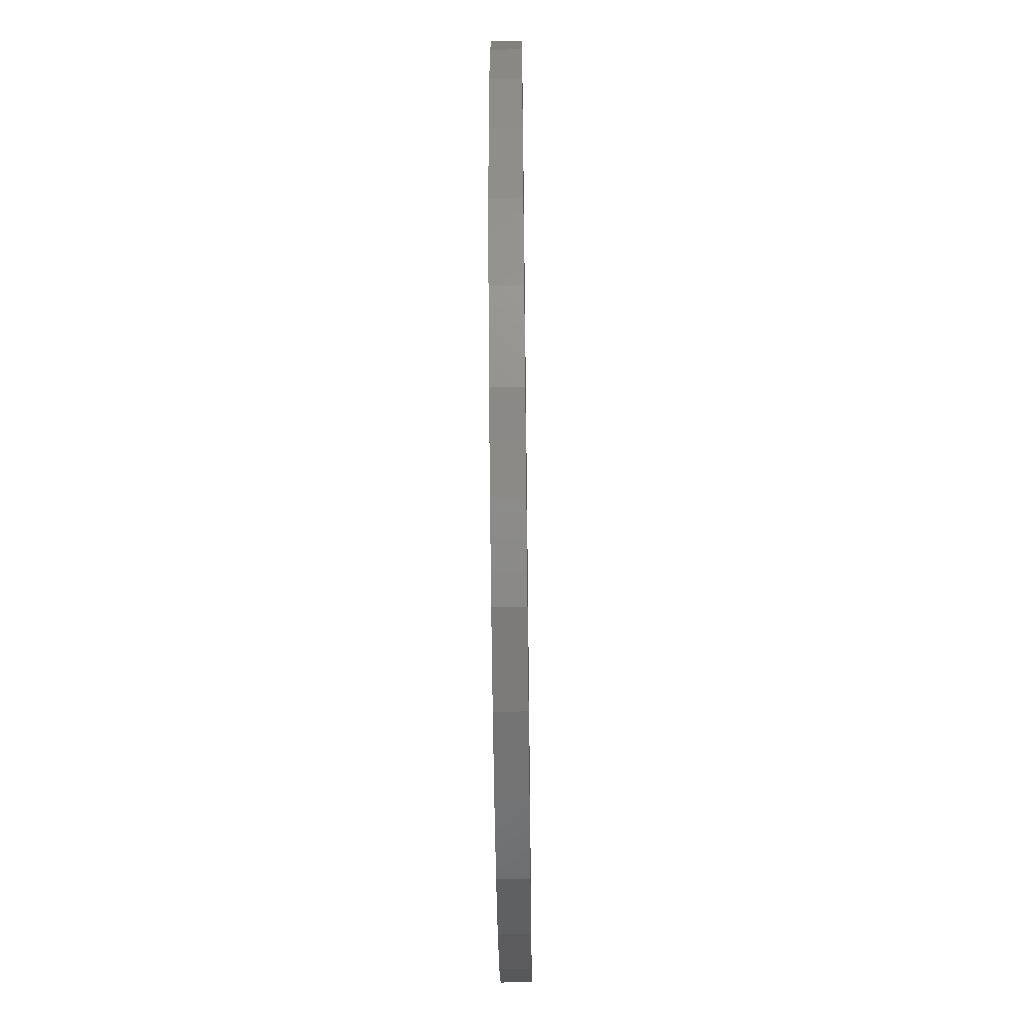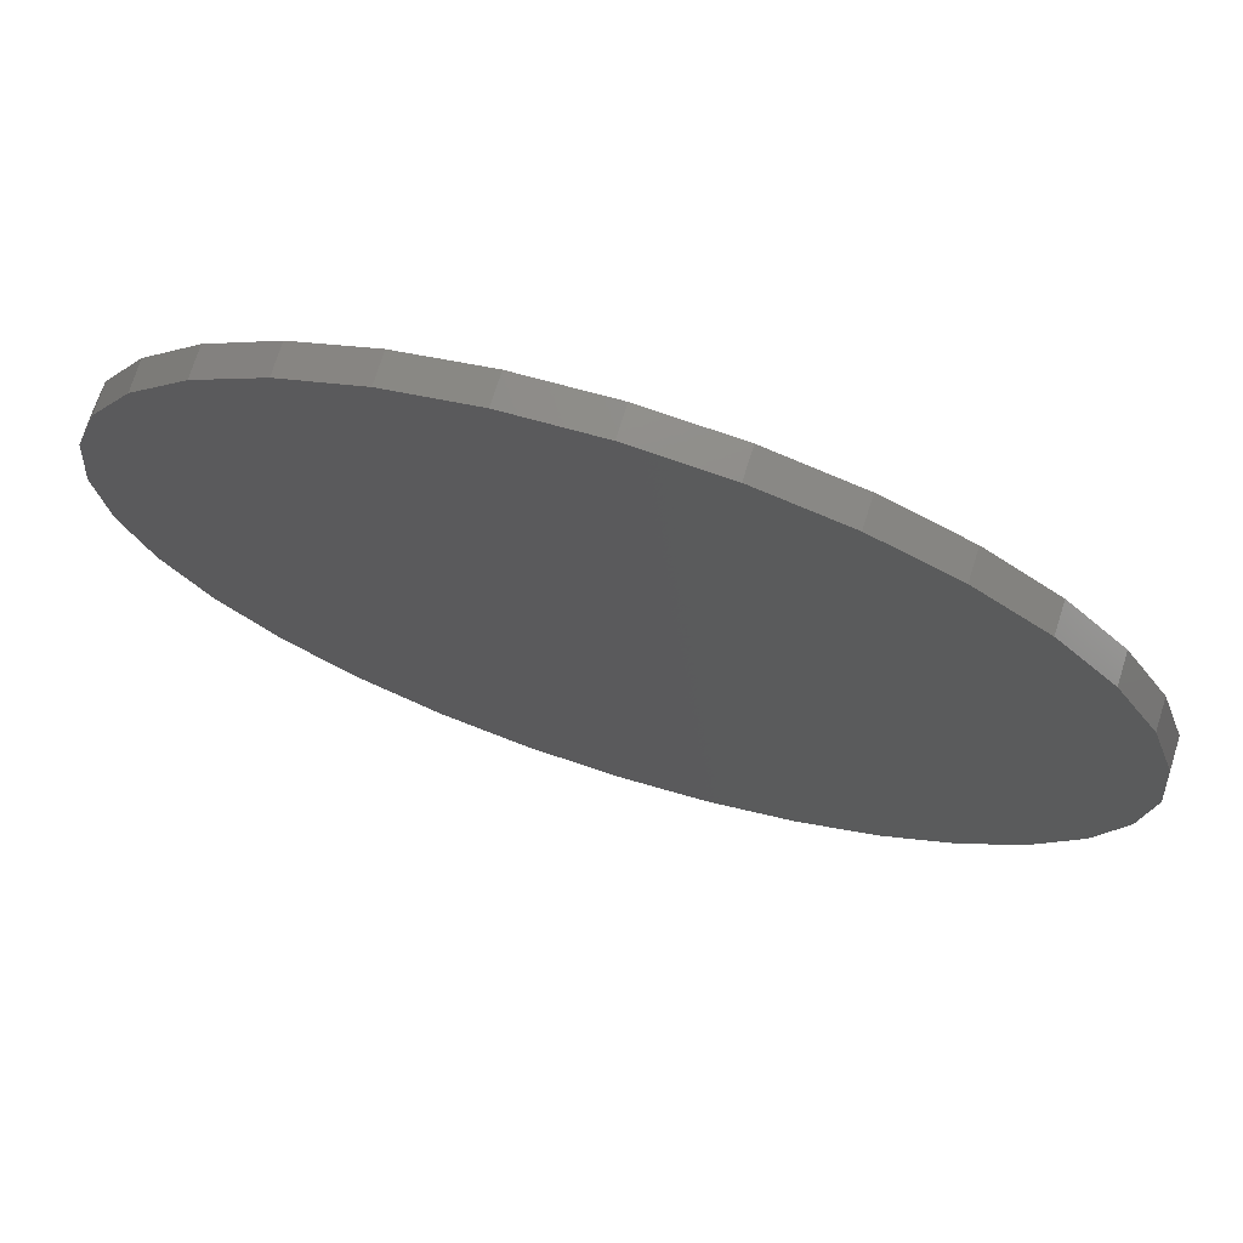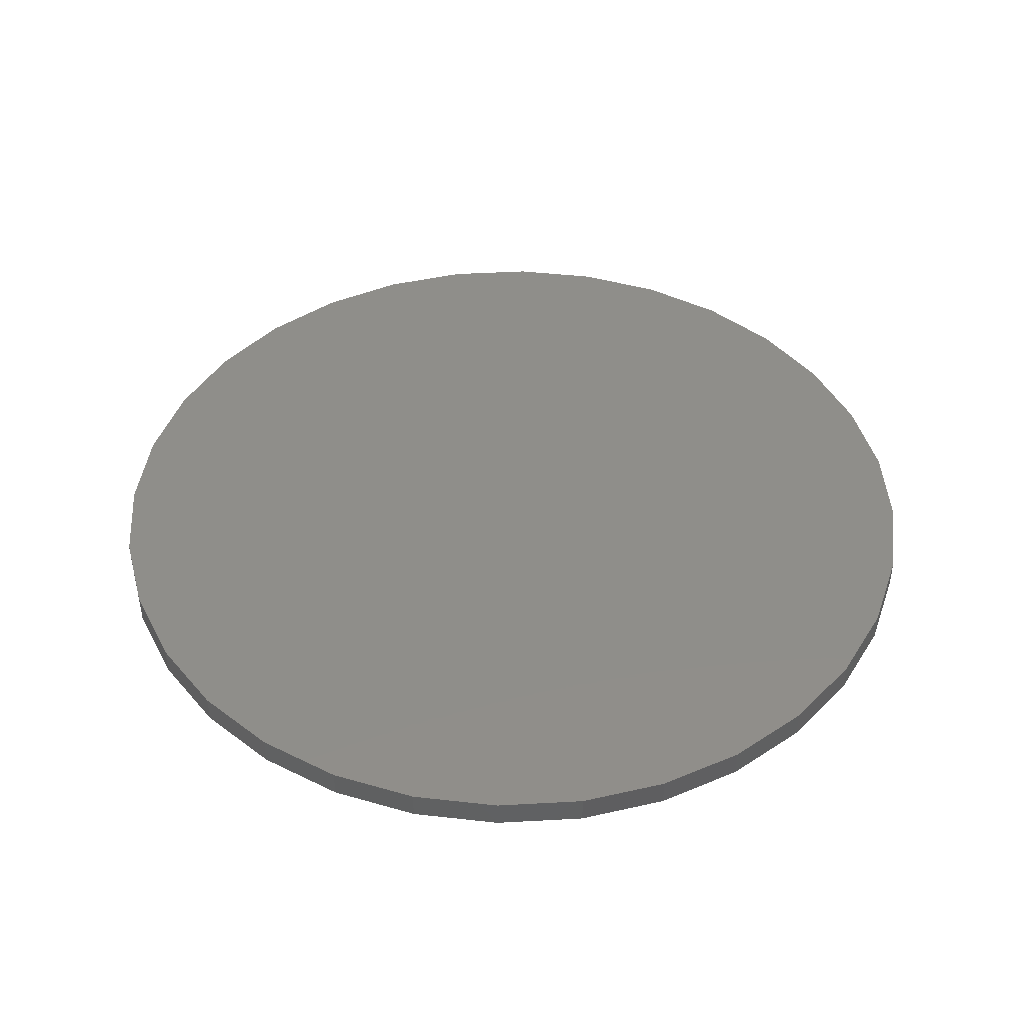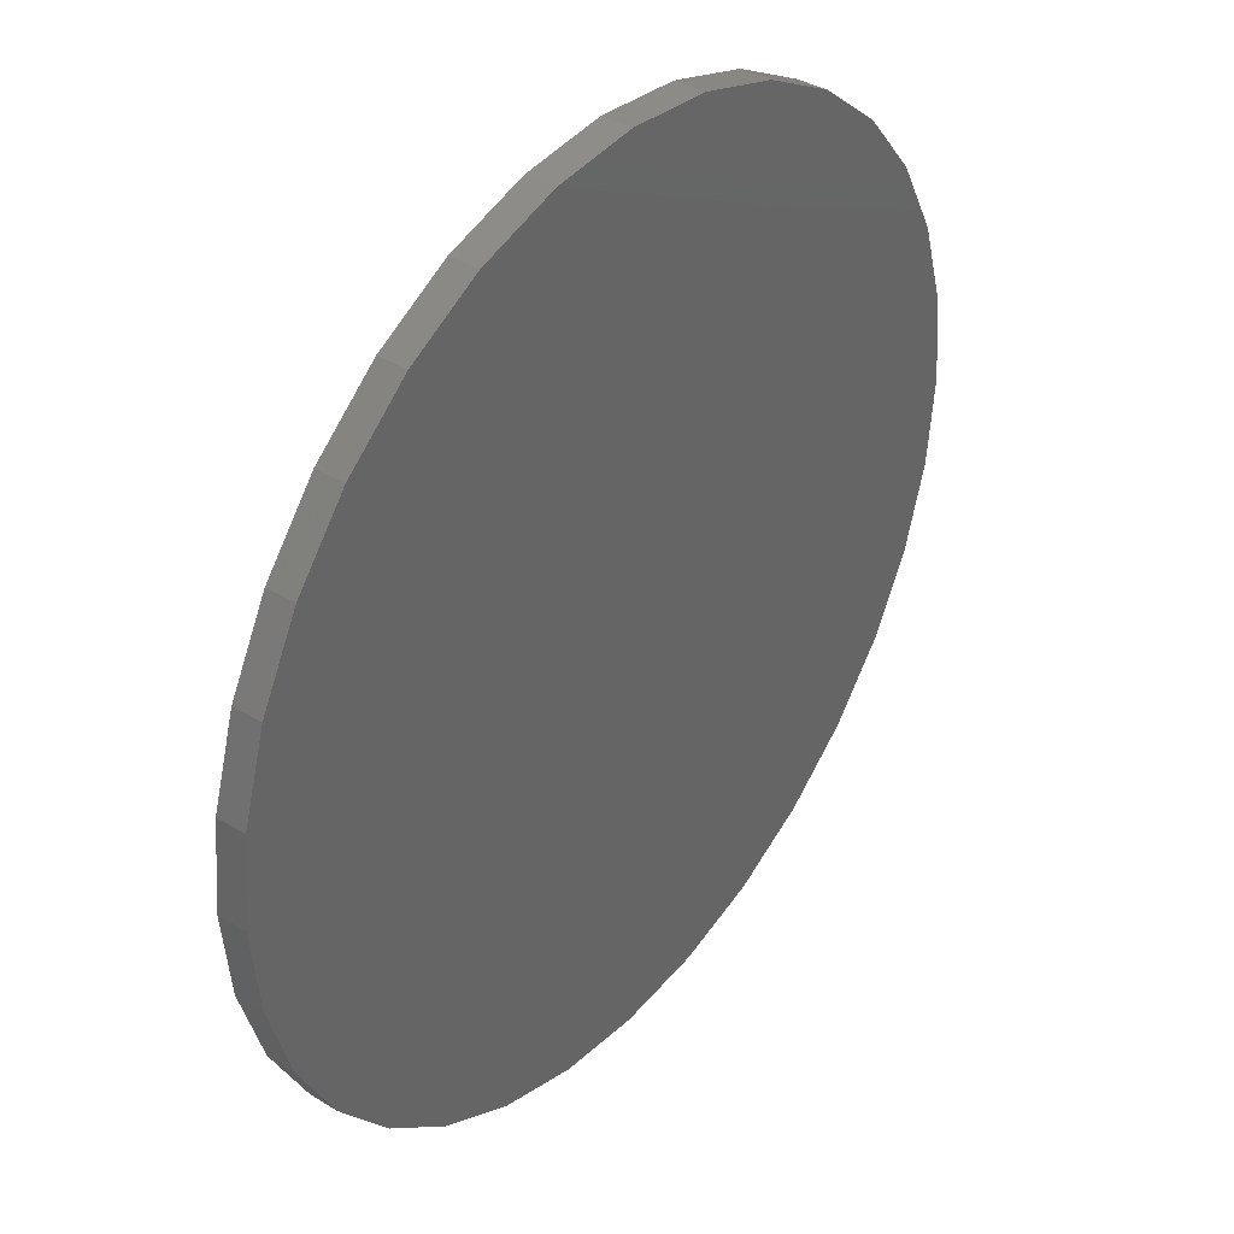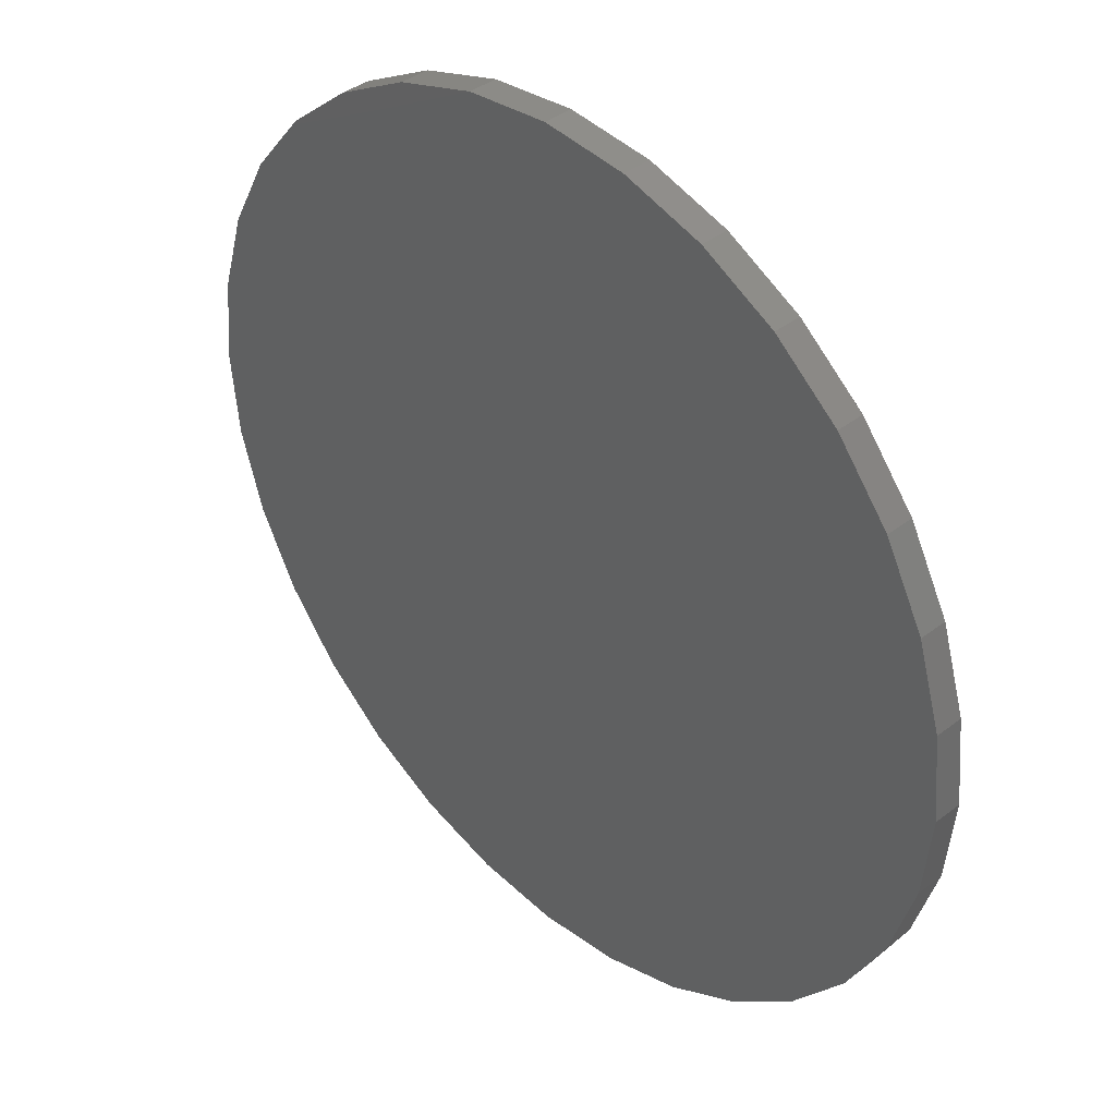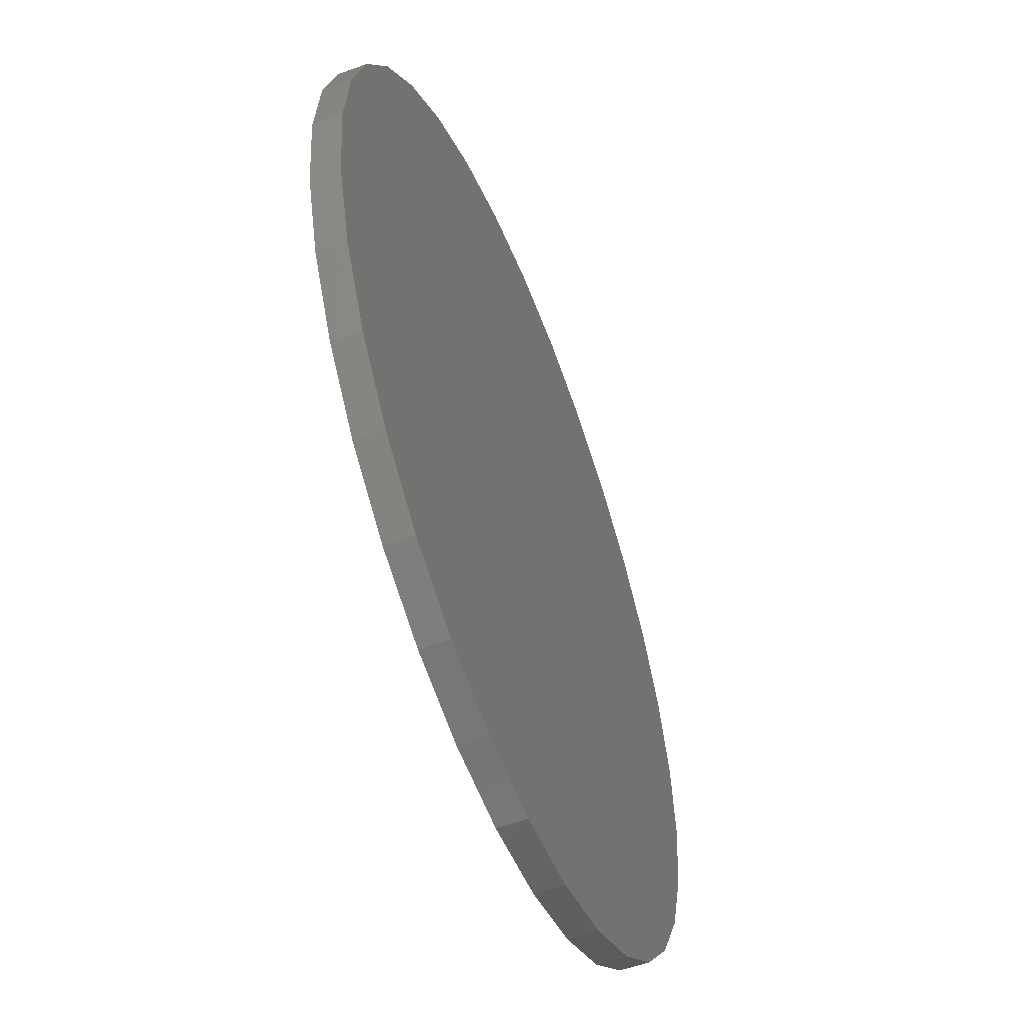
<metadata>
{"format":"stl","ext":"stl","renderer":"f3d","projection":"perspective","resolution":1024,"background":"white","views":[{"elev":-57.8,"azim":-89.3,"up":"+Z"},{"elev":72.9,"azim":-162.6,"up":"+Z"},{"elev":44.0,"azim":136.9,"up":"+Y"},{"elev":38.0,"azim":127.7,"up":"+Z"},{"elev":39.1,"azim":-133.9,"up":"+Z"},{"elev":-55.1,"azim":111.1,"up":"+Z"}]}
</metadata>
<code>
# stl→obj: 64 verts, 124 faces
v -0.6016 -0.7109 7.444e-17
v -0.6016 -0.75 7.444e-17
v -0.5899 -0.7109 0.1186
v -0.5899 -0.75 0.1186
v -0.5553 -0.7109 0.2326
v -0.5553 -0.75 0.2326
v -0.4991 -0.7109 0.3377
v -0.4991 -0.75 0.3377
v -0.4235 -0.7109 0.4298
v -0.4235 -0.75 0.4298
v -0.3314 -0.7109 0.5054
v -0.3314 -0.75 0.5054
v -0.2263 -0.7109 0.5616
v -0.2263 -0.75 0.5616
v -0.1123 -0.7109 0.5962
v -0.1123 -0.75 0.5962
v 0.006332 -0.7109 0.6079
v 0.006332 -0.75 0.6079
v 0.1249 -0.7109 0.5962
v 0.1249 -0.75 0.5962
v 0.239 -0.7109 0.5616
v 0.239 -0.75 0.5616
v 0.3441 -0.7109 0.5054
v 0.3441 -0.75 0.5054
v 0.4362 -0.7109 0.4298
v 0.4362 -0.75 0.4298
v 0.5118 -0.7109 0.3377
v 0.5118 -0.75 0.3377
v 0.568 -0.7109 0.2326
v 0.568 -0.75 0.2326
v 0.6025 -0.7109 0.1186
v 0.6025 -0.75 0.1186
v 0.6142 -0.7109 -7.445e-17
v 0.6142 -0.75 -7.445e-17
v 0.6025 -0.7109 -0.1186
v 0.6025 -0.75 -0.1186
v 0.568 -0.7109 -0.2326
v 0.568 -0.75 -0.2326
v 0.5118 -0.7109 -0.3377
v 0.5118 -0.75 -0.3377
v 0.4362 -0.7109 -0.4298
v 0.4362 -0.75 -0.4298
v 0.3441 -0.7109 -0.5054
v 0.3441 -0.75 -0.5054
v 0.239 -0.7109 -0.5616
v 0.239 -0.75 -0.5616
v 0.1249 -0.7109 -0.5962
v 0.1249 -0.75 -0.5962
v 0.006332 -0.7109 -0.6079
v 0.006332 -0.75 -0.6079
v -0.1123 -0.7109 -0.5962
v -0.1123 -0.75 -0.5962
v -0.2263 -0.7109 -0.5616
v -0.2263 -0.75 -0.5616
v -0.3314 -0.7109 -0.5054
v -0.3314 -0.75 -0.5054
v -0.4235 -0.7109 -0.4298
v -0.4235 -0.75 -0.4298
v -0.4991 -0.7109 -0.3377
v -0.4991 -0.75 -0.3377
v -0.5553 -0.7109 -0.2326
v -0.5553 -0.75 -0.2326
v -0.5899 -0.7109 -0.1186
v -0.5899 -0.75 -0.1186
f 1 2 3
f 3 2 4
f 3 4 5
f 5 4 6
f 5 6 7
f 7 6 8
f 7 8 9
f 9 8 10
f 9 10 11
f 11 10 12
f 11 12 13
f 13 12 14
f 13 14 15
f 15 14 16
f 15 16 17
f 17 16 18
f 17 18 19
f 19 18 20
f 19 20 21
f 21 20 22
f 21 22 23
f 23 22 24
f 23 24 25
f 25 24 26
f 25 26 27
f 27 26 28
f 27 28 29
f 29 28 30
f 29 30 31
f 31 30 32
f 31 32 33
f 33 32 34
f 33 34 35
f 35 34 36
f 35 36 37
f 37 36 38
f 37 38 39
f 39 38 40
f 39 40 41
f 41 40 42
f 41 42 43
f 43 42 44
f 43 44 45
f 45 44 46
f 45 46 47
f 47 46 48
f 47 48 49
f 49 48 50
f 49 50 51
f 51 50 52
f 51 52 53
f 53 52 54
f 53 54 55
f 55 54 56
f 55 56 57
f 57 56 58
f 57 58 59
f 59 58 60
f 59 60 61
f 61 60 62
f 61 62 63
f 63 62 64
f 63 64 1
f 1 64 2
f 17 19 15
f 49 51 47
f 47 51 53
f 47 53 45
f 45 53 55
f 45 55 43
f 43 55 57
f 43 57 41
f 41 57 59
f 41 59 39
f 39 59 61
f 39 61 37
f 37 61 63
f 37 63 35
f 35 63 1
f 35 1 33
f 33 1 3
f 33 3 31
f 31 3 5
f 31 5 29
f 29 5 7
f 29 7 27
f 27 7 9
f 27 9 25
f 25 9 11
f 25 11 23
f 23 11 13
f 23 13 21
f 21 13 15
f 21 15 19
f 16 20 18
f 20 16 22
f 22 16 14
f 22 14 24
f 24 14 12
f 24 12 26
f 26 12 10
f 26 10 28
f 28 10 8
f 28 8 30
f 30 8 6
f 30 6 32
f 32 6 4
f 32 4 34
f 34 4 2
f 34 2 36
f 36 2 64
f 36 64 38
f 38 64 62
f 38 62 40
f 40 62 60
f 40 60 42
f 42 60 58
f 42 58 44
f 44 58 56
f 44 56 46
f 46 56 54
f 46 54 48
f 48 54 52
f 48 52 50

</code>
